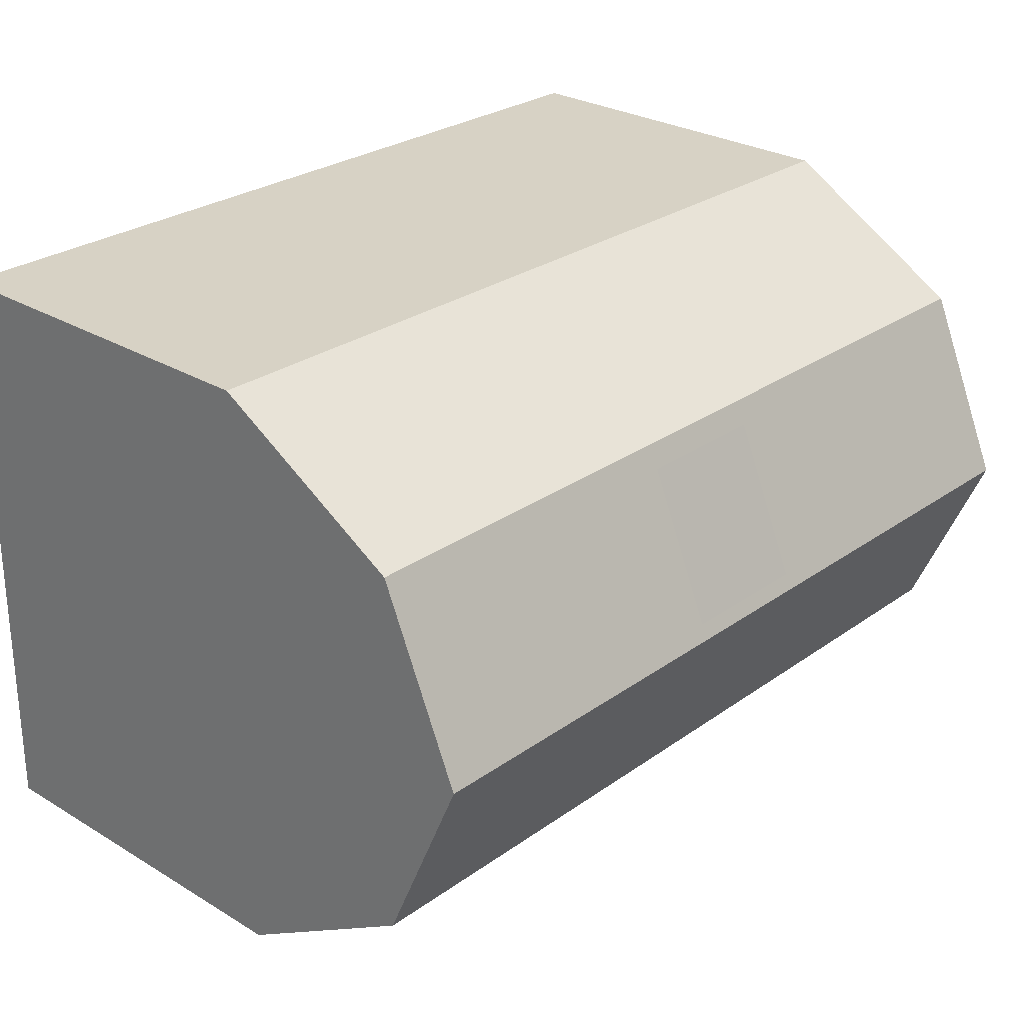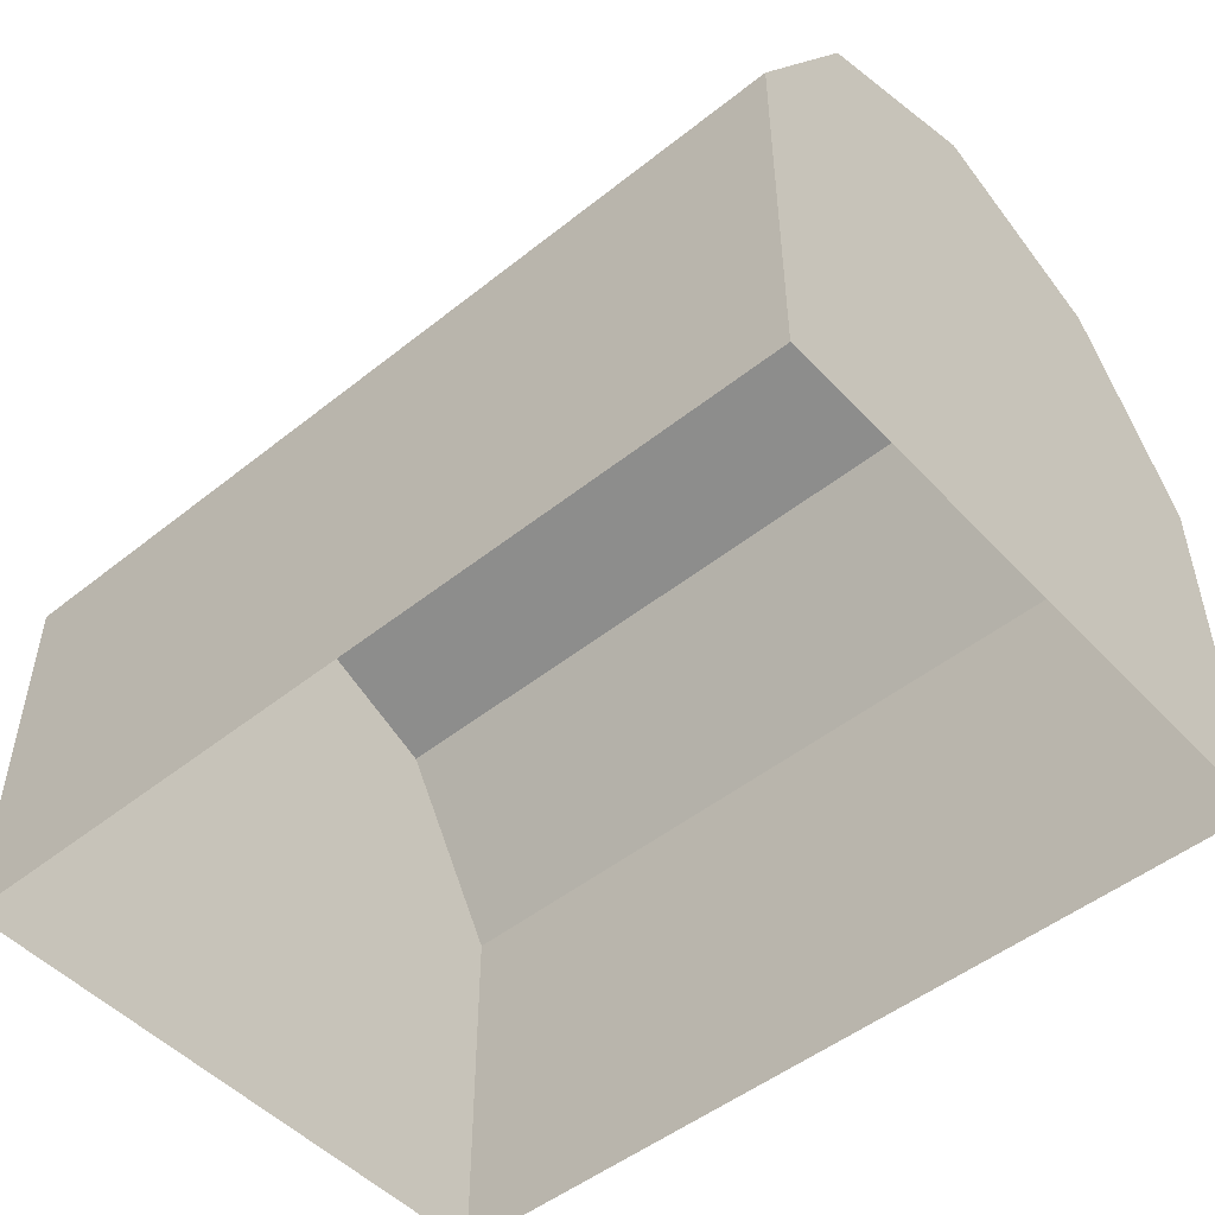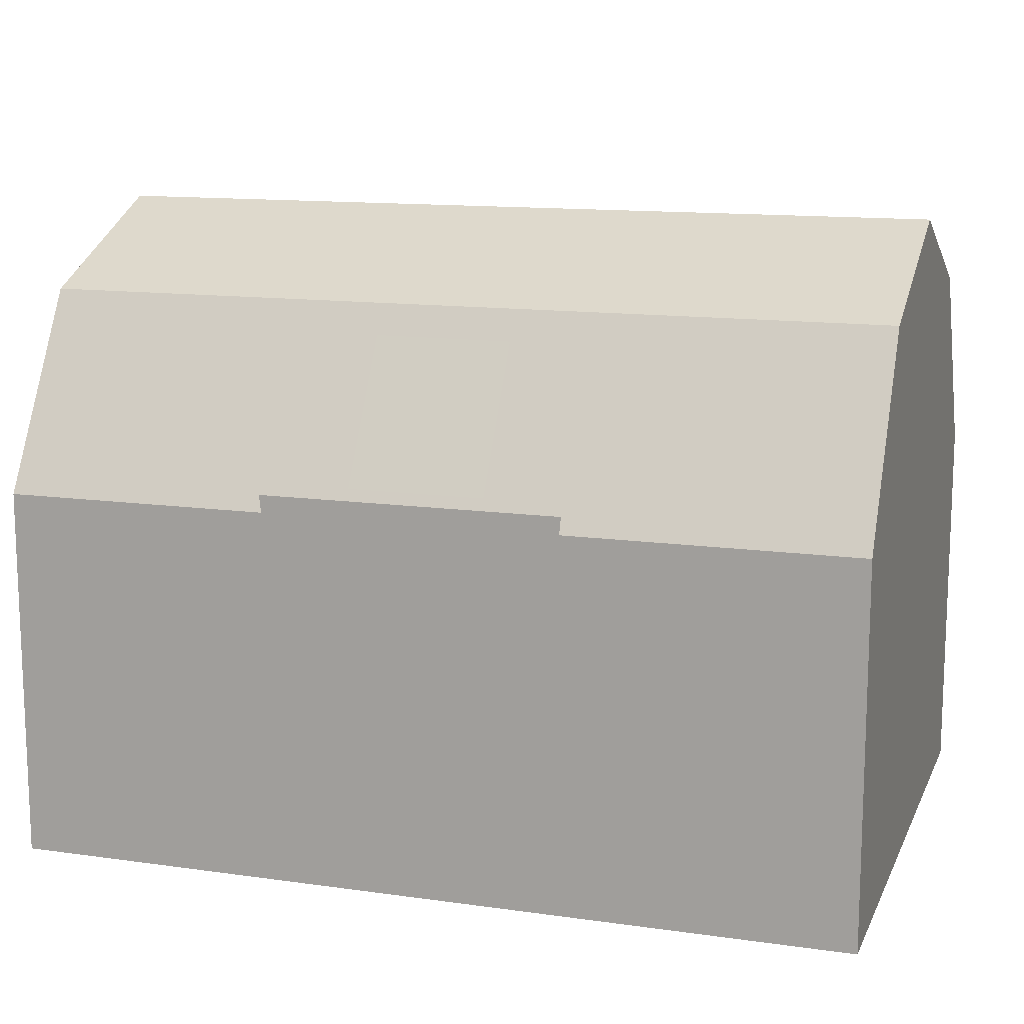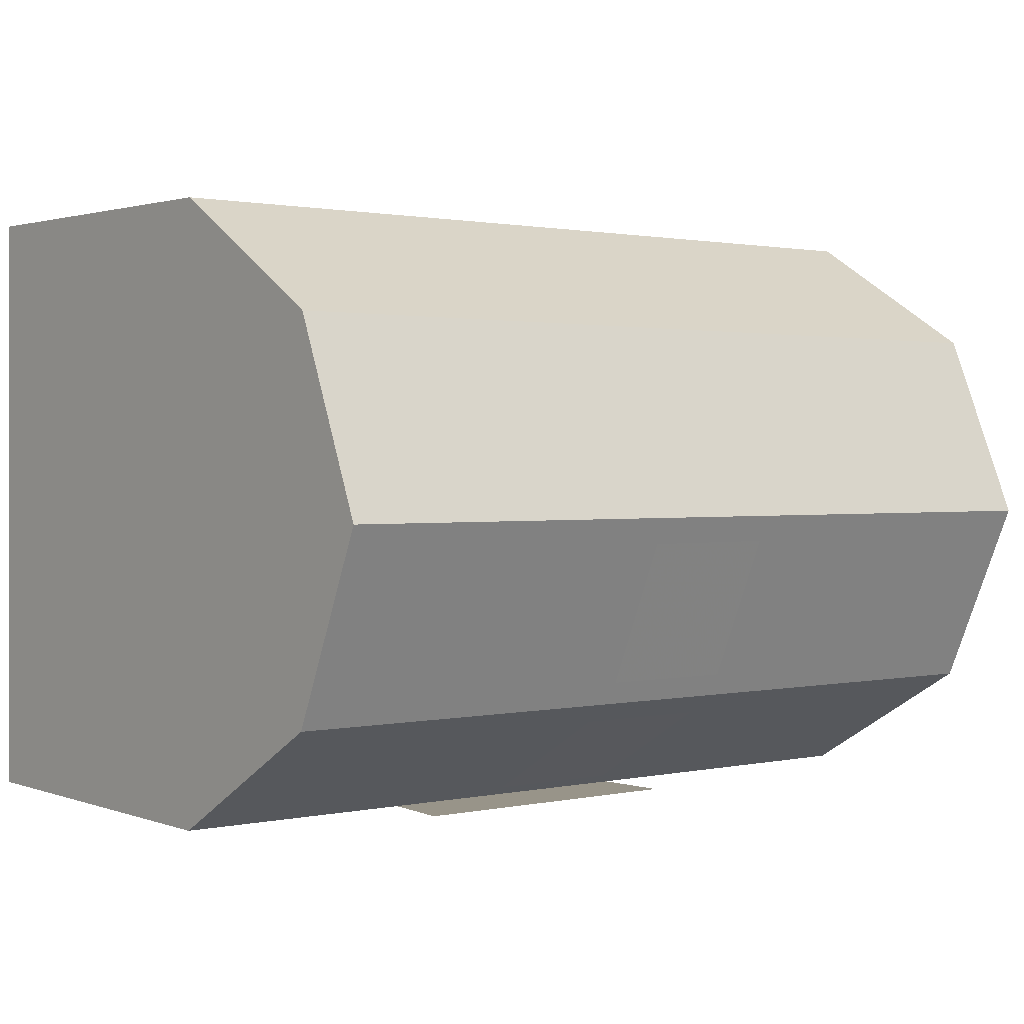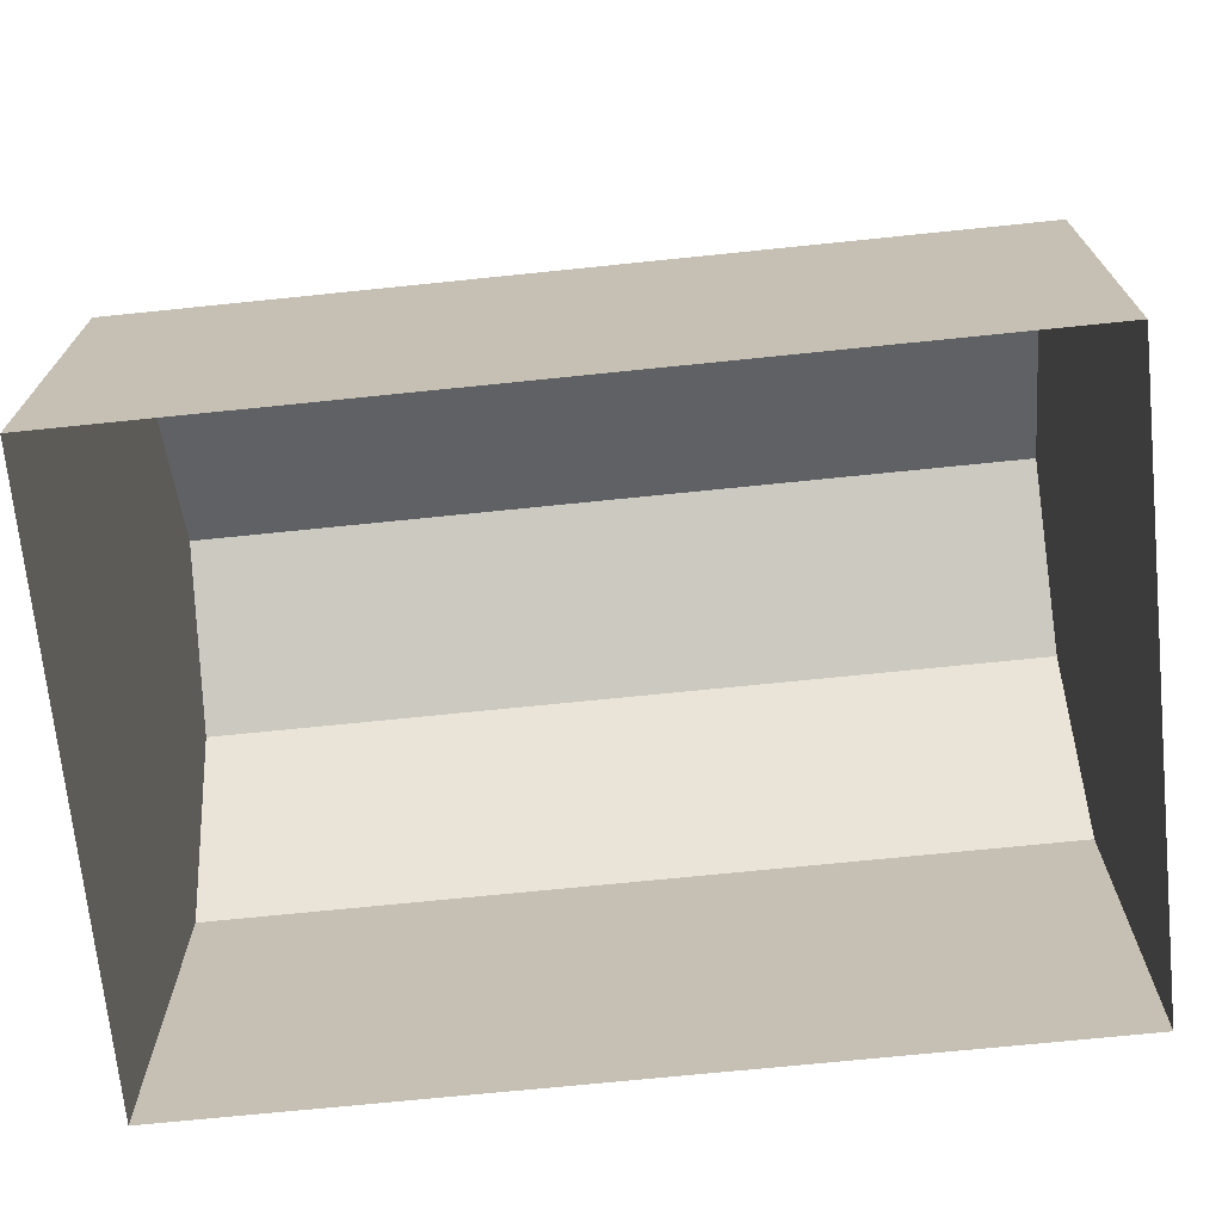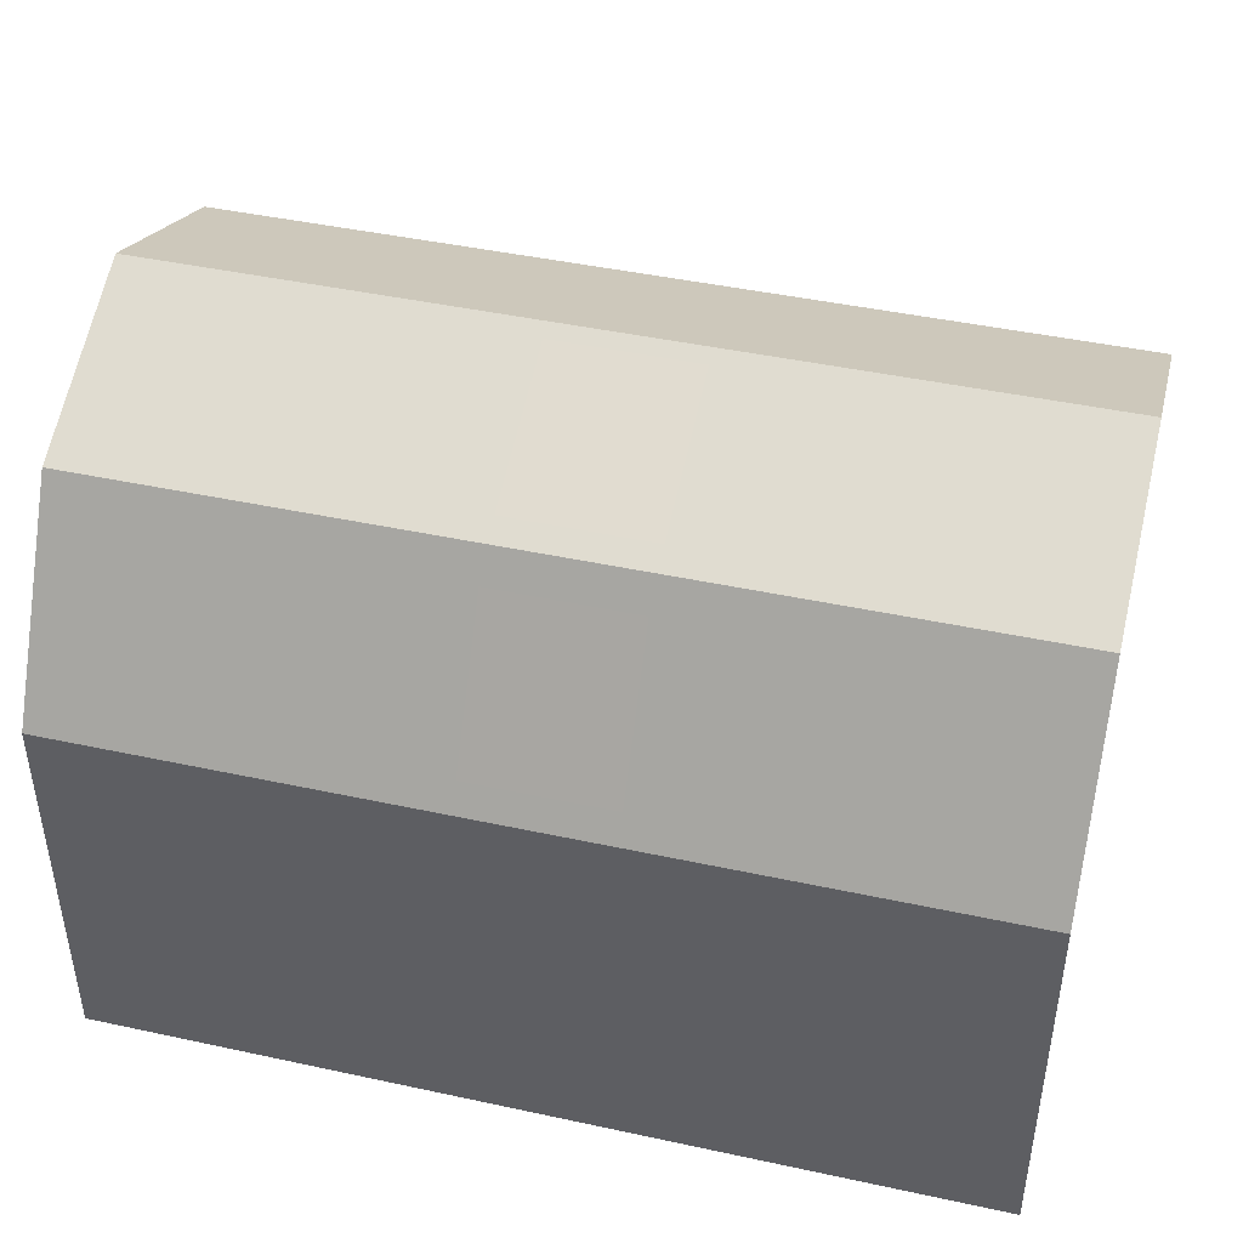
<metadata>
{"format":"obj","ext":"obj","renderer":"f3d","projection":"perspective","resolution":1024,"background":"white","views":[{"elev":27.8,"azim":-47.6,"up":"+Y"},{"elev":-50.0,"azim":-139.3,"up":"+Z"},{"elev":13.1,"azim":17.4,"up":"+Z"},{"elev":2.0,"azim":-38.6,"up":"+Y"},{"elev":-70.5,"azim":-174.6,"up":"+Z"},{"elev":44.0,"azim":-166.2,"up":"+Z"}]}
</metadata>
<code>
g World_baoxiang
v 2.963 8.356 26.52
v -3.721 8.408 26.52
v -3.69 12.41 19.82
v 2.994 12.36 19.82
v 2.785 -0.814 31.53
v -3.899 -0.7625 31.53
v -3.844 6.406 28.46
v 2.84 6.354 28.46
v 2.809 -11.55 26.52
v 2.779 -15.56 19.82
v -3.905 -15.5 19.82
v -3.874 -11.5 26.52
v 2.881 -2.329 31.5
v 2.825 -9.497 28.42
v -3.858 -9.446 28.42
v -3.803 -2.278 31.5
v 21.03 12.89 18.5
v 21.03 12.89 2e-06
v 20.81 -16.28 2e-06
v 20.81 -16.28 18.5
v 20.85 -10.7 27.93
v 20.99 7.311 27.93
v -21.14 13.21 18.5
v -21.14 13.21 -2e-06
v 21.03 12.89 2e-06
v 21.03 12.89 18.5
v 20.99 7.311 27.93
v -21.18 7.635 27.93
v -21.36 -15.96 18.5
v -21.36 -15.96 -2e-06
v -21.14 13.21 -2e-06
v -21.14 13.21 18.5
v -21.18 7.635 27.93
v -21.32 -10.38 27.93
v 20.81 -16.28 18.5
v 20.81 -16.28 2e-06
v -21.36 -15.96 -2e-06
v -21.36 -15.96 18.5
v -21.32 -10.38 27.93
v 20.85 -10.7 27.93
v 20.92 -1.696 31.83
v 20.99 7.311 27.93
v 20.92 -1.696 31.83
v -21.25 -1.372 31.83
v -21.18 7.635 27.93
v -21.25 -1.372 31.83
v -21.32 -10.38 27.93
v 20.85 -10.7 27.93
v 6.828 -16.7 19.49
v 5.445 -16.69 4.622
v -6.589 -16.6 4.622
v -7.972 -16.59 19.49
f 2 1 3
f 4 3 1
f 6 5 7
f 8 7 5
f 10 9 11
f 12 11 9
f 14 13 15
f 16 15 13
f 18 17 19
f 20 19 17
f 22 21 17
f 20 17 21
f 24 23 25
f 26 25 23
f 28 27 23
f 26 23 27
f 30 29 31
f 32 31 29
f 34 33 29
f 32 29 33
f 36 35 37
f 38 37 35
f 40 39 35
f 38 35 39
f 21 22 41
f 43 42 44
f 45 44 42
f 33 34 46
f 44 47 43
f 48 43 47
f 50 49 51
f 52 51 49

</code>
